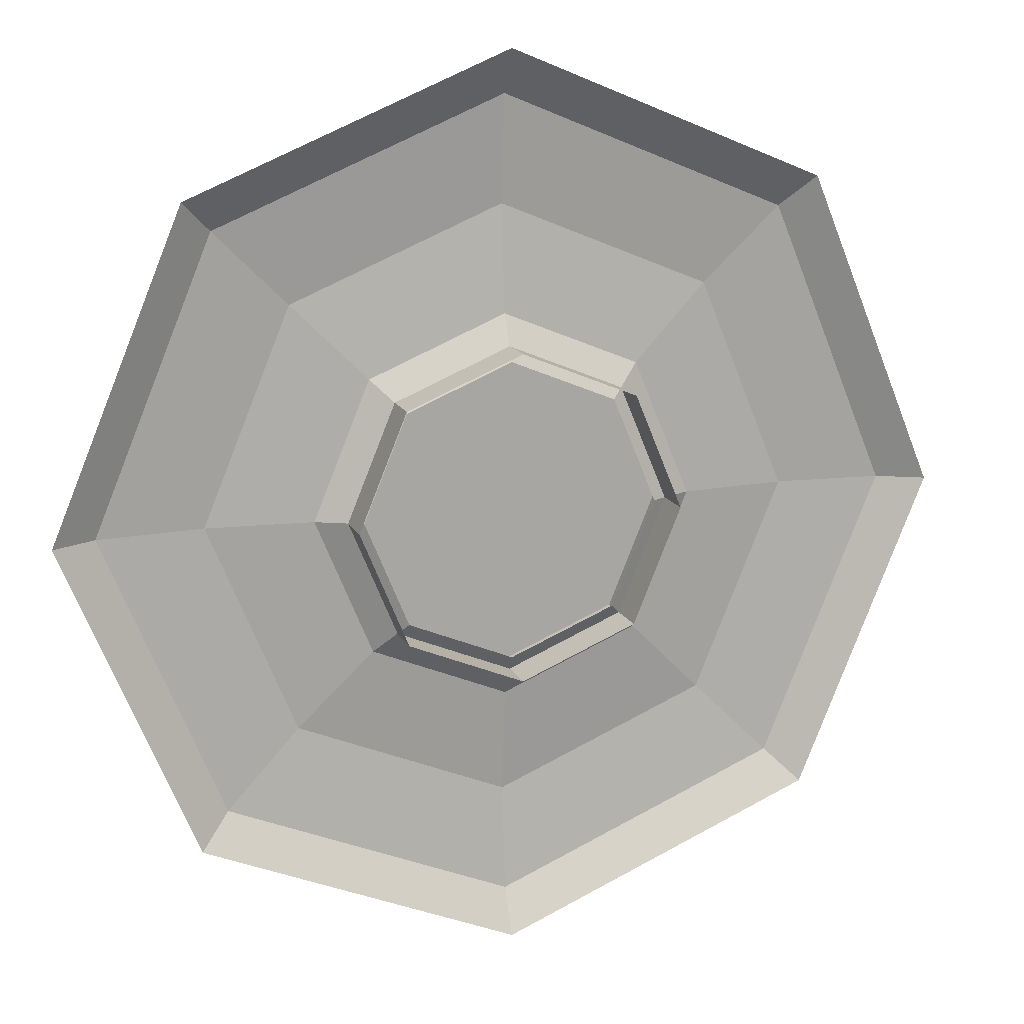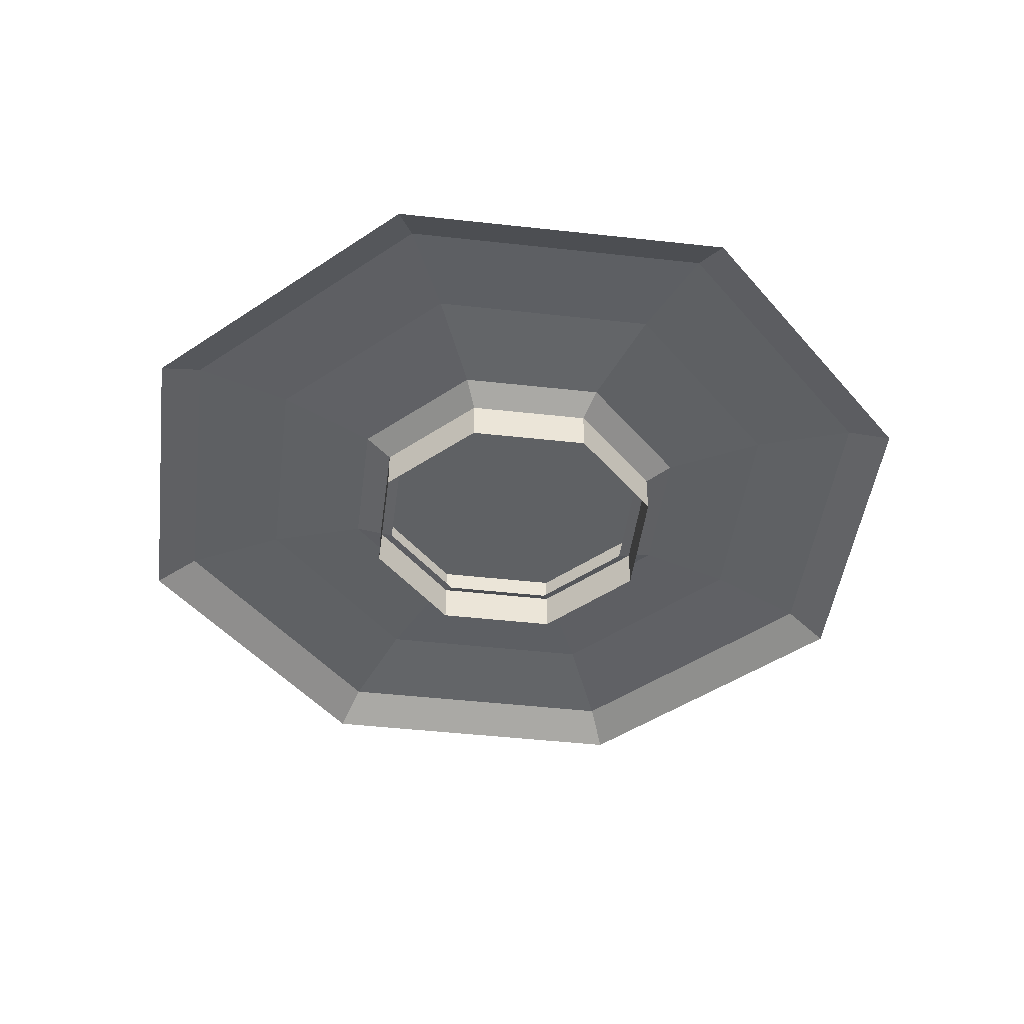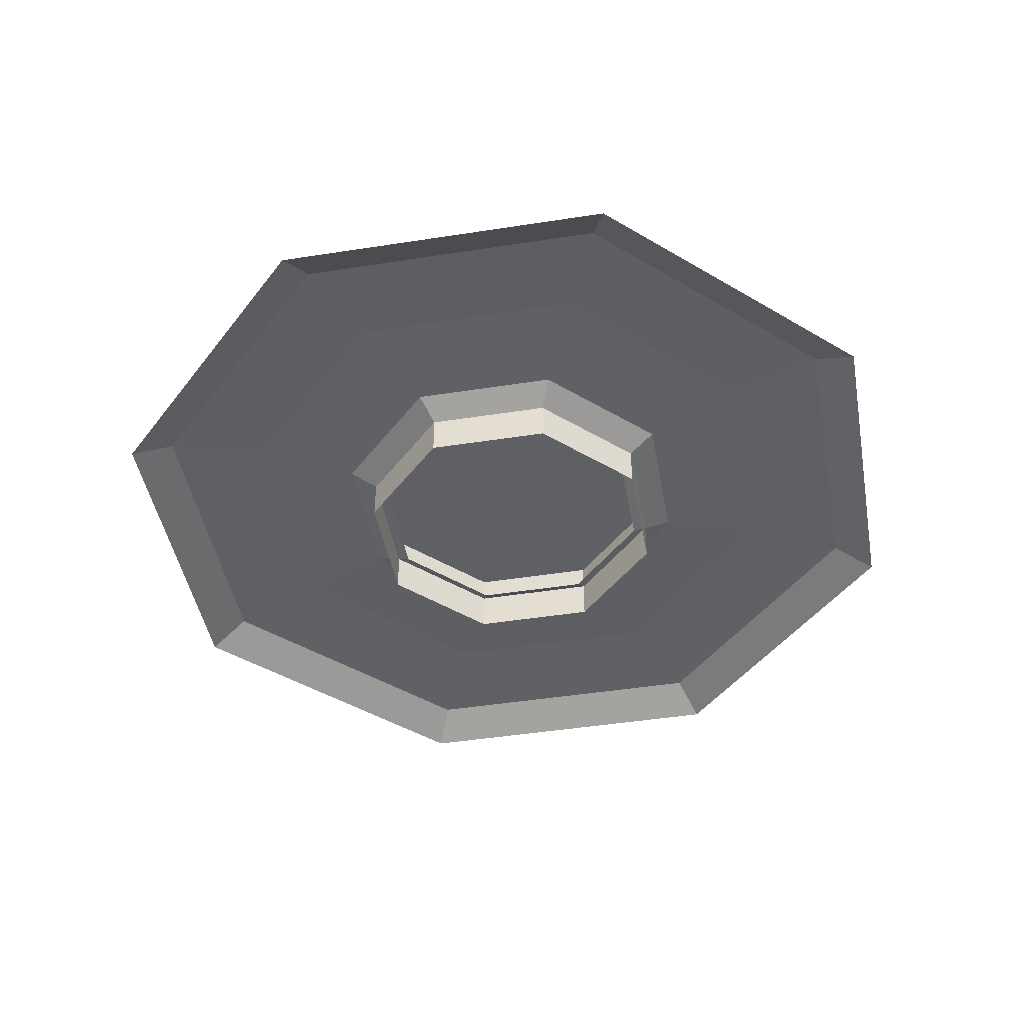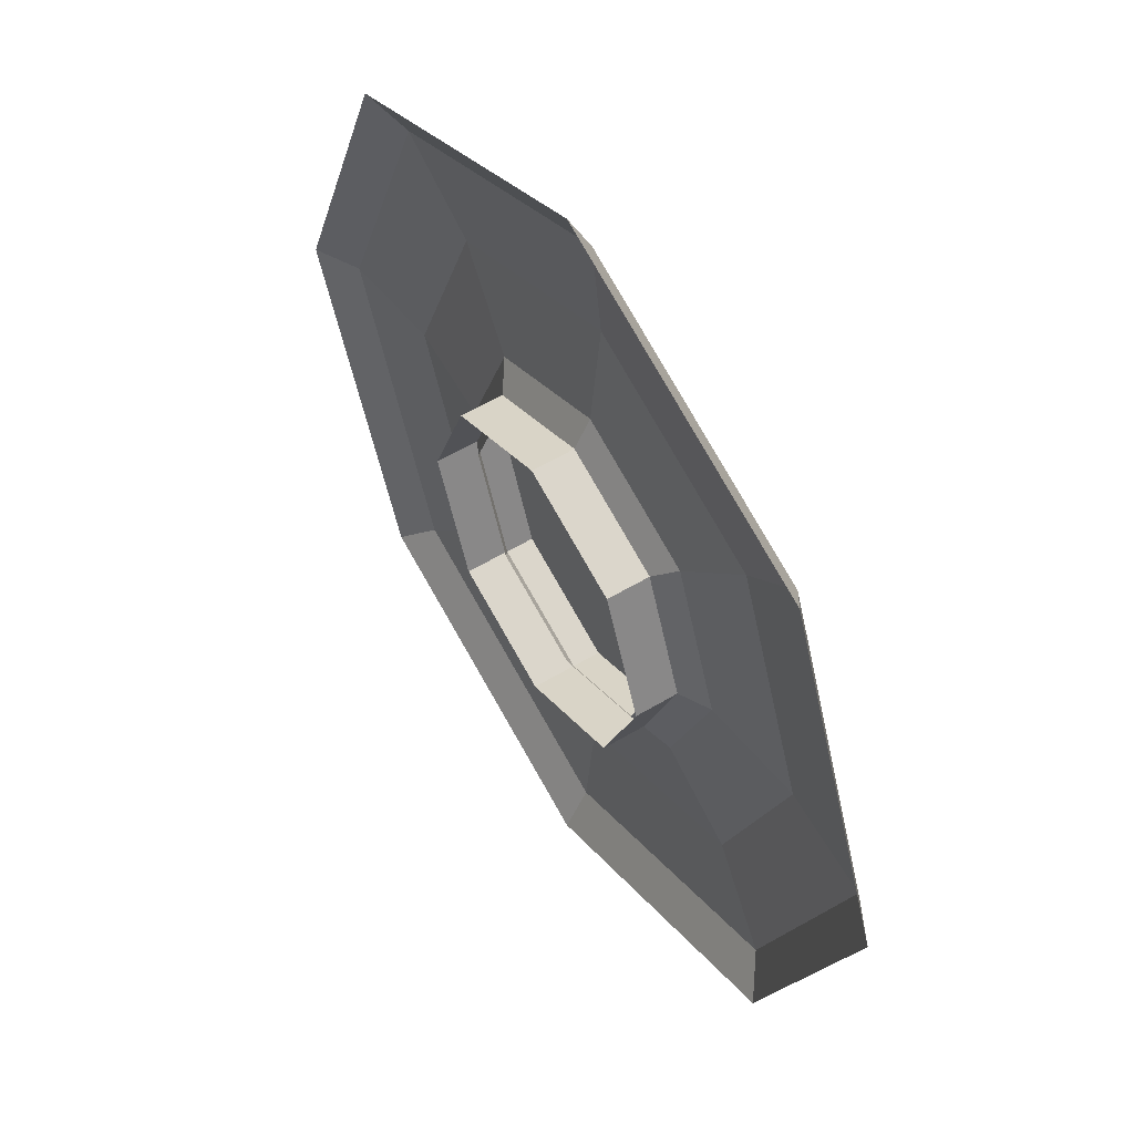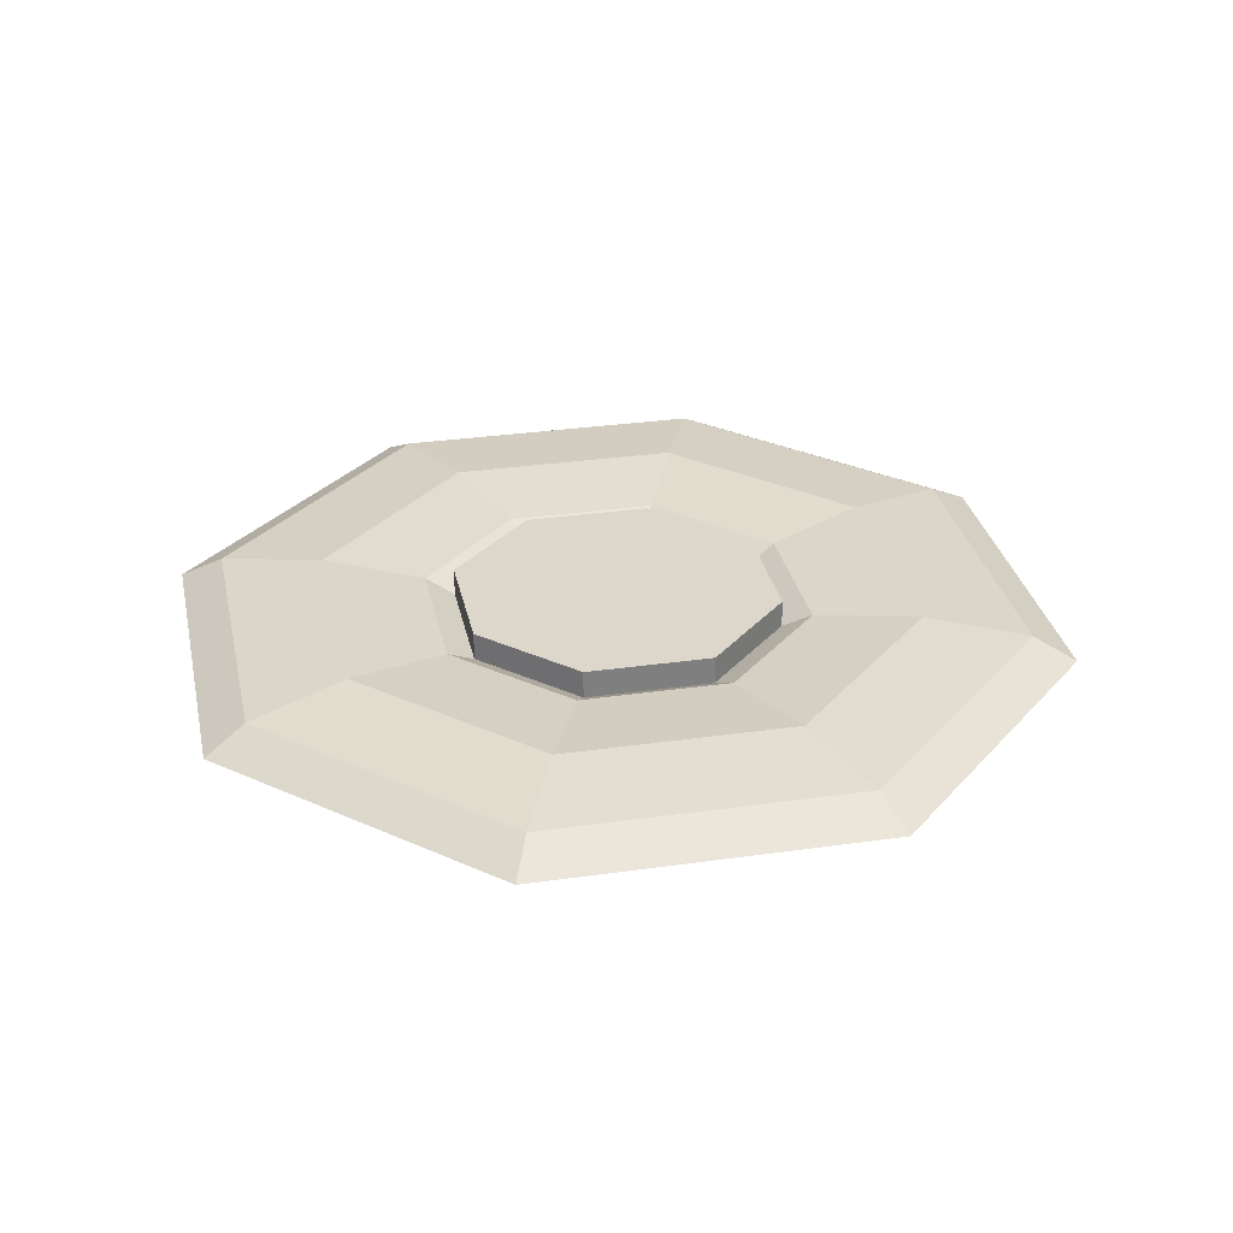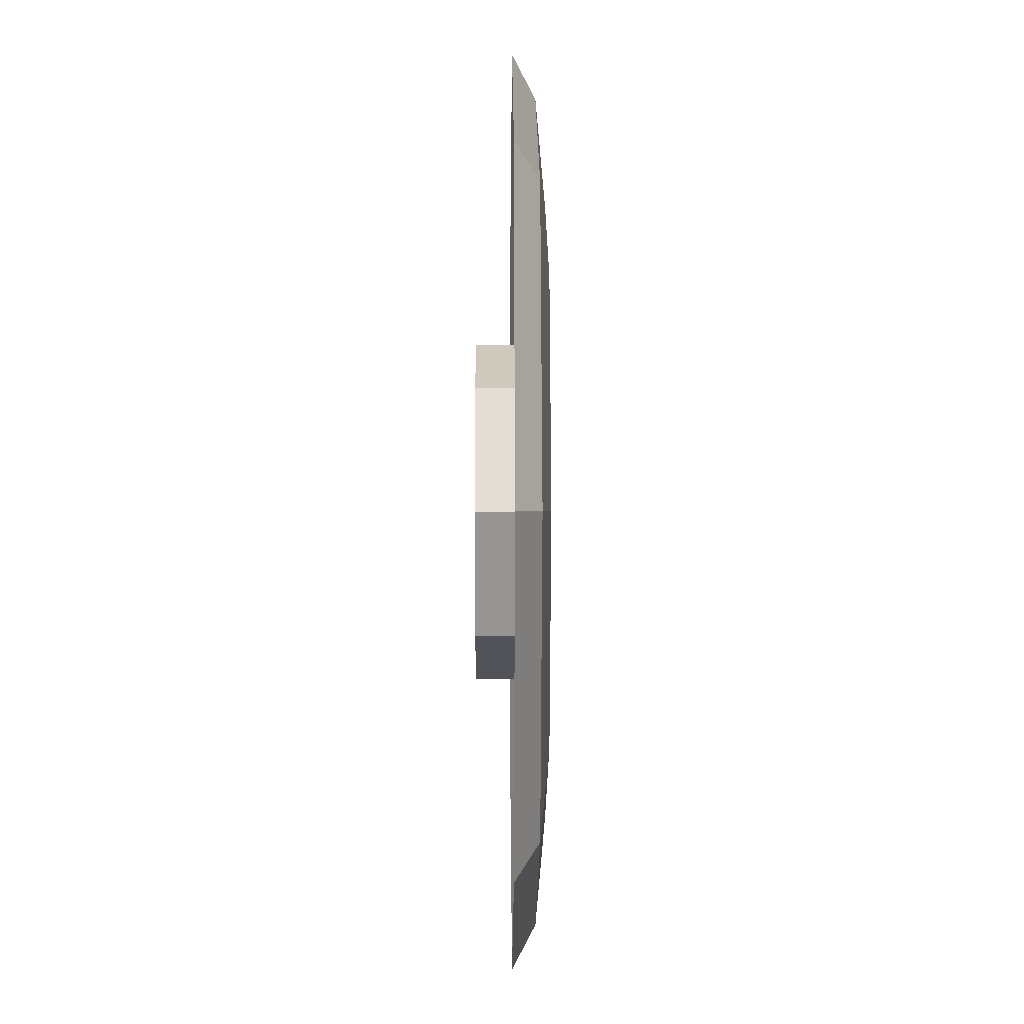
<metadata>
{"format":"obj","ext":"obj","renderer":"f3d","projection":"perspective","resolution":1024,"background":"white","views":[{"elev":14.7,"azim":-18.2,"up":"+Z"},{"elev":-45.8,"azim":60.2,"up":"+Y"},{"elev":-44.9,"azim":-147.2,"up":"+Y"},{"elev":54.2,"azim":57.3,"up":"+Z"},{"elev":30.5,"azim":-169.2,"up":"+Y"},{"elev":-0.1,"azim":89.7,"up":"+Z"}]}
</metadata>
<code>
g default
v -22.55 108.5 22.55
v -27.5 108.5 20.5
v -32.45 108.5 22.55
v -34.5 108.5 27.5
v -32.45 108.5 32.45
v -27.5 108.5 34.5
v -22.55 108.5 32.45
v -20.5 108.5 27.5
v -22.55 111.5 22.55
v -27.5 111.5 20.5
v -32.45 111.5 22.55
v -34.5 111.5 27.5
v -32.45 111.5 32.45
v -27.5 111.5 34.5
v -22.55 111.5 32.45
v -20.5 111.5 27.5
v -27.5 111.5 27.5
g Front_Left_Burner_Inner_Element_geo Front_Left_Burner_grp Stove_grp
f 1 2 10 9
f 2 3 11 10
f 3 4 12 11
f 4 5 13 12
f 5 6 14 13
f 6 7 15 14
f 7 8 16 15
f 8 1 9 16
f 9 10 17
f 10 11 17
f 11 12 17
f 12 13 17
f 13 14 17
f 14 15 17
f 15 16 17
f 16 9 17
g default
v -27.5 110 21.1
v -32.02 110 22.98
v -33.9 110 27.5
v -32.02 110 32.02
v -27.5 110 33.9
v -22.98 110 32.02
v -21.1 110 27.5
v -22.98 110 22.98
v -27.5 111 19.23
v -33.35 111 21.65
v -35.77 111 27.5
v -33.35 111 33.35
v -27.5 111 35.77
v -21.65 111 33.35
v -19.23 111 27.5
v -21.65 111 21.65
v -27.5 111.4 14.71
v -36.54 111.4 18.46
v -40.29 111.4 27.5
v -36.54 111.4 36.54
v -27.5 111.4 40.29
v -18.46 111.4 36.54
v -14.71 111.4 27.5
v -18.46 111.4 18.46
v -27.5 111 10.19
v -39.74 111 15.26
v -44.81 111 27.5
v -39.74 111 39.74
v -27.5 111 44.81
v -15.26 111 39.74
v -10.19 111 27.5
v -15.26 111 15.26
v -27.5 110 8.315
v -41.07 110 13.93
v -46.69 110 27.5
v -41.07 110 41.07
v -27.5 110 46.69
v -13.93 110 41.07
v -8.315 110 27.5
v -13.93 110 13.93
g Front_Left_Burner_grp Stove_grp Front_Left_Burner_Outer_Element_geo
f 19 18 26 27
f 20 19 27 28
f 21 20 28 29
f 22 21 29 30
f 23 22 30 31
f 24 23 31 32
f 25 24 32 33
f 18 25 33 26
f 27 26 34 35
f 28 27 35 36
f 29 28 36 37
f 30 29 37 38
f 31 30 38 39
f 32 31 39 40
f 33 32 40 41
f 26 33 41 34
f 35 34 42 43
f 36 35 43 44
f 37 36 44 45
f 38 37 45 46
f 39 38 46 47
f 40 39 47 48
f 41 40 48 49
f 34 41 49 42
f 43 42 50 51
f 44 43 51 52
f 45 44 52 53
f 46 45 53 54
f 47 46 54 55
f 48 47 55 56
f 49 48 56 57
f 42 49 57 50

</code>
